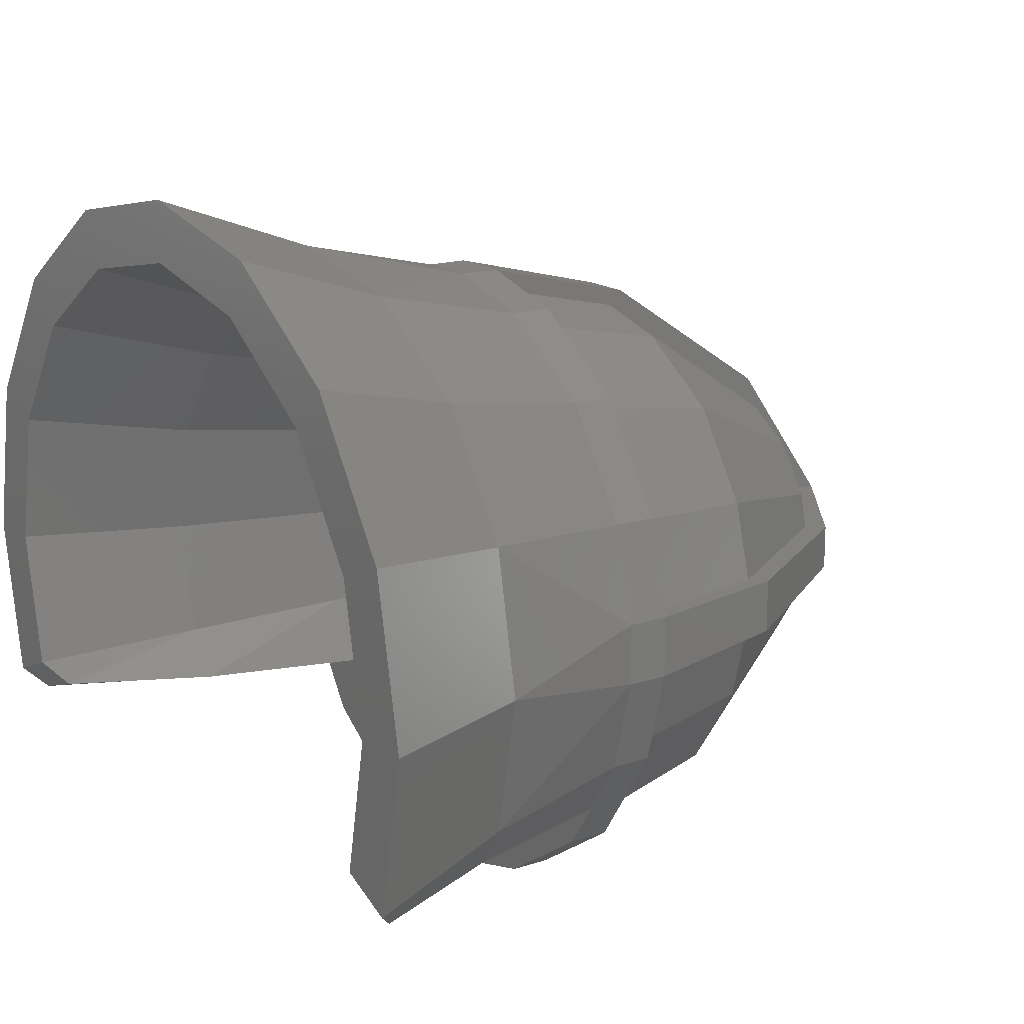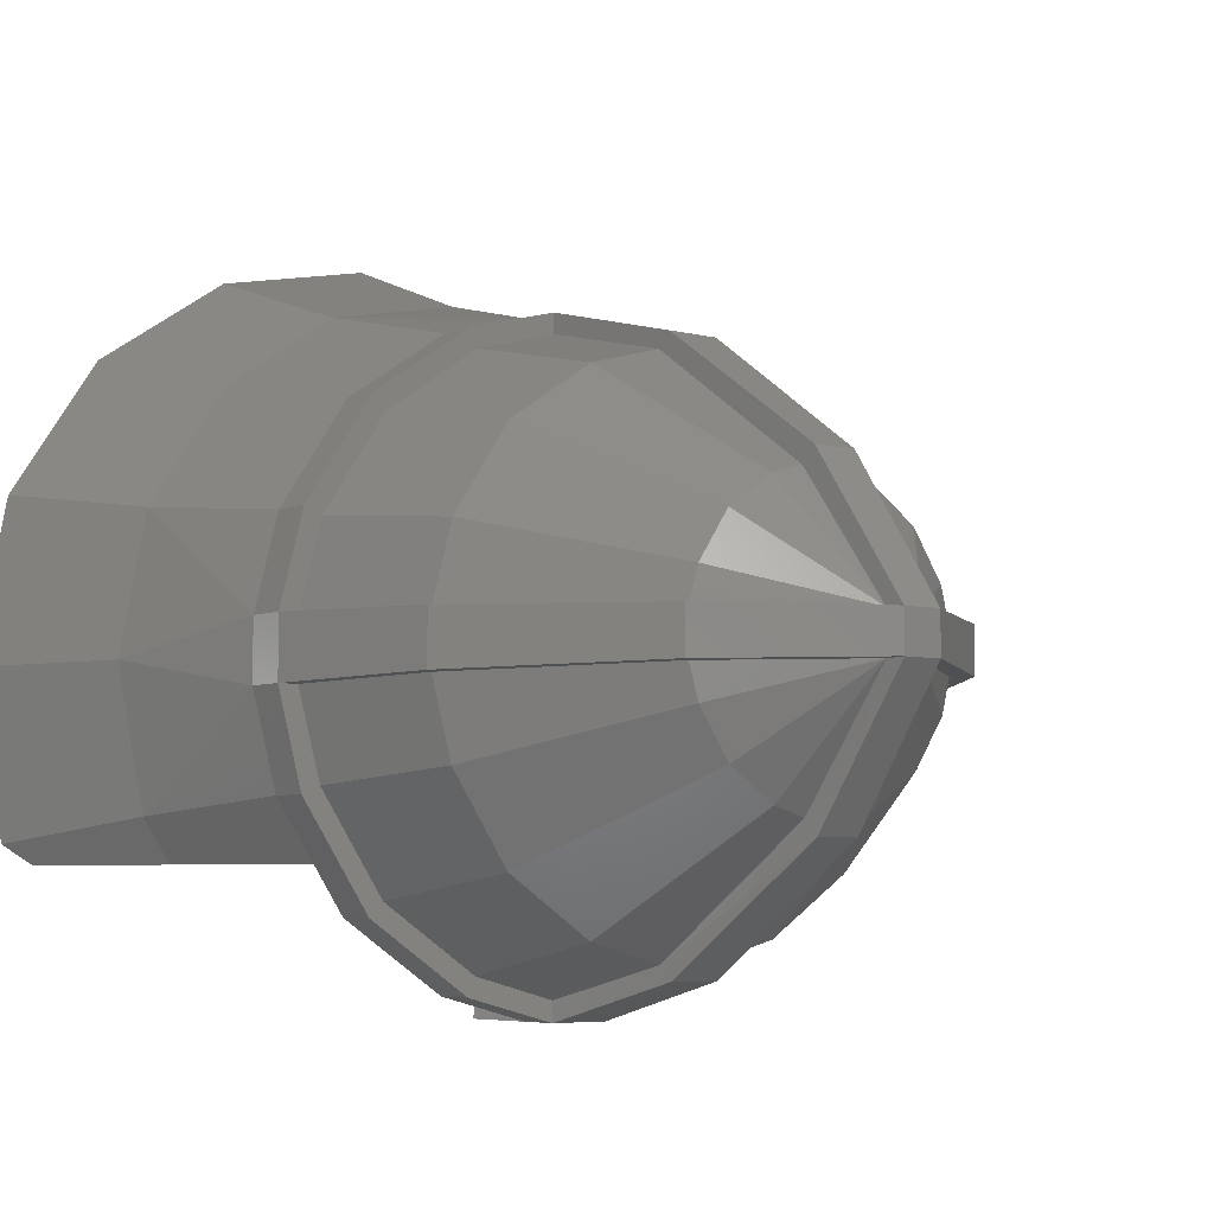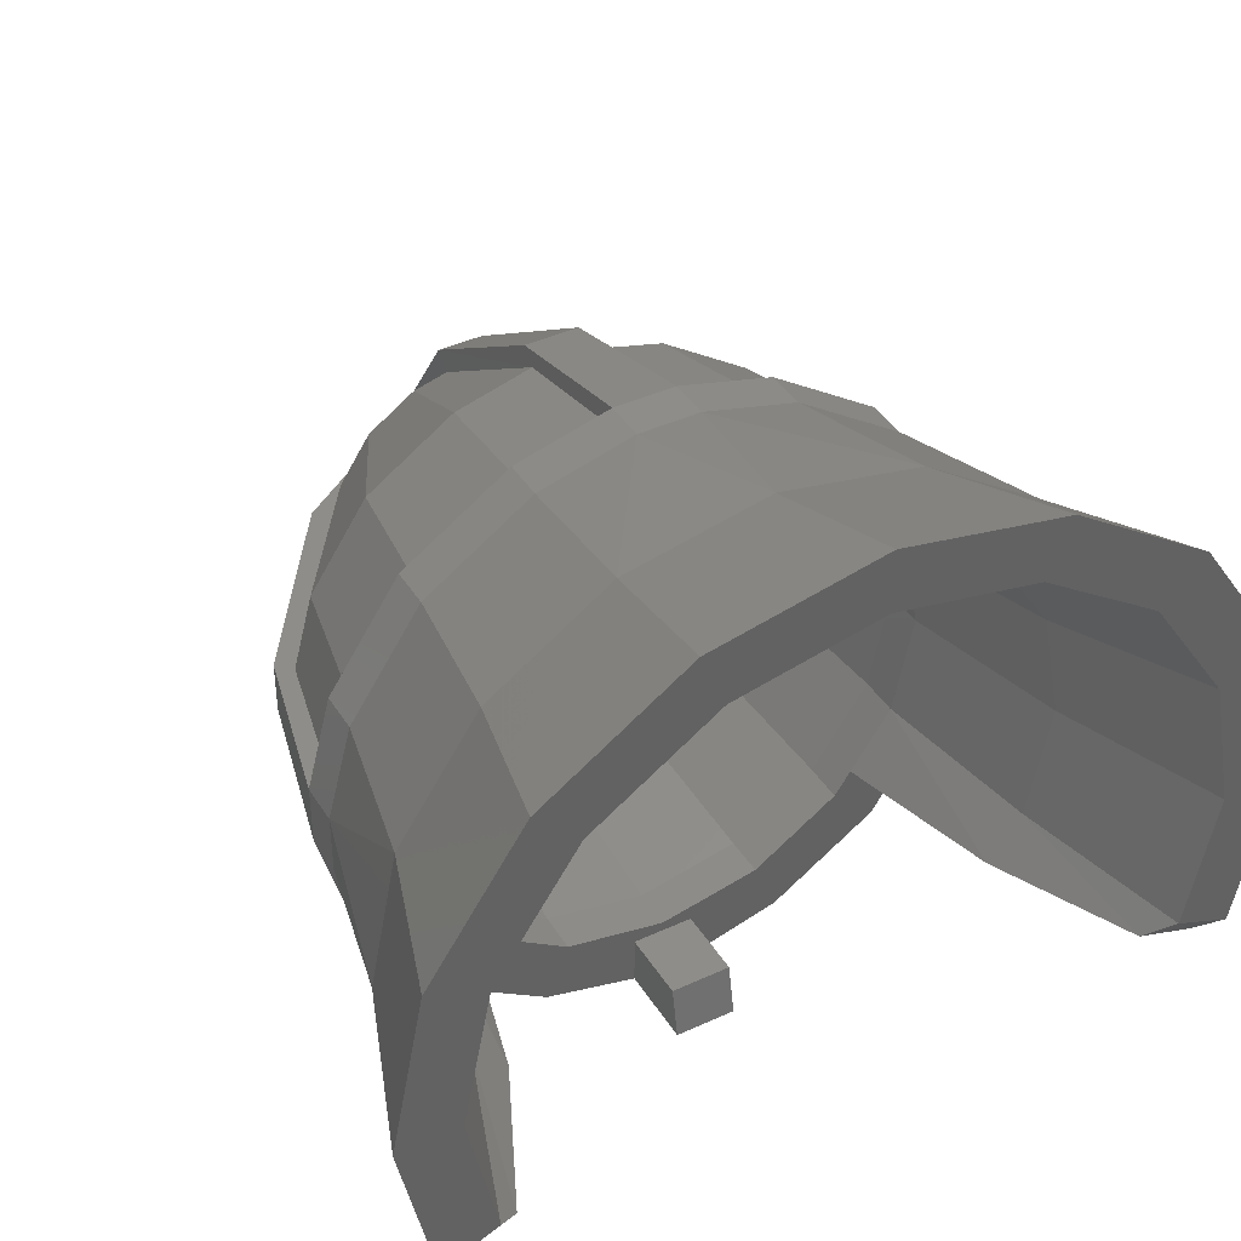
<metadata>
{"format":"stl","ext":"stl","renderer":"f3d","projection":"perspective","resolution":1024,"background":"white","views":[{"elev":16.4,"azim":-124.1,"up":"+Z"},{"elev":-5.5,"azim":-38.5,"up":"+Z"},{"elev":41.0,"azim":150.7,"up":"+Z"}]}
</metadata>
<code>
# stl→obj: 337 verts, 638 faces
v 0.12 -0.52 0
v 0.1109 -0.52 -0.04592
v 0 -0.52 0
v 0.08485 -0.52 -0.08485
v 0.04592 -0.52 -0.1109
v 0 -0.52 -0.12
v -0.04592 -0.52 -0.1109
v -0.08485 -0.52 -0.08485
v -0.1109 -0.52 -0.04592
v -0.12 -0.52 -0
v -0.1109 -0.52 0.04592
v -0.08485 -0.52 0.08485
v -0.04592 -0.52 0.1109
v -0 -0.52 0.12
v 0.04592 -0.52 0.1109
v 0.08485 -0.52 0.08485
v 0.1109 -0.52 0.04592
v 0.3996 0.28 -0.32
v 0.4804 0.28 -0.199
v 0.4847 0.6 -0.32
v 0.5543 0.6 -0.2296
v -0.4847 0.6 -0.32
v -0.4804 0.28 -0.199
v -0.3996 0.28 -0.32
v -0.5543 0.6 -0.2296
v 0.6166 0.88 -0.32
v 0.6652 0.92 -0.2755
v -0.6166 0.88 -0.32
v -0.6652 0.92 -0.2755
v 0.2695 -0.4517 0.1116
v 0.04092 -0.64 0.04092
v 0.2889 -0.4498 0.04445
v 0.2063 -0.4517 0.2063
v 0.1116 -0.4517 0.2695
v 0.04445 -0.4498 0.2889
v -0.2889 -0.4498 0.04445
v -0.04092 -0.64 0.04092
v -0.2695 -0.4517 0.1116
v -0.2063 -0.4517 0.2063
v -0.1116 -0.4517 0.2695
v -0.04445 -0.4498 0.2889
v -0.2695 -0.4517 -0.1116
v -0.04092 -0.64 -0.04092
v -0.2889 -0.4498 -0.04445
v -0.2063 -0.4517 -0.2063
v -0.1116 -0.4517 -0.2695
v -0.04445 -0.4498 -0.2889
v 0.2889 -0.4498 -0.04445
v 0.04092 -0.64 -0.04092
v 0.2695 -0.4517 -0.1116
v 0.2063 -0.4517 -0.2063
v 0.1116 -0.4517 -0.2695
v 0.04445 -0.4498 -0.2889
v 0.776 0.92 -0.3214
v 0.7326 0.88 -0.36
v -0.7326 0.88 -0.36
v -0.776 0.92 -0.3214
v -0.06 0.28 0.64
v 0.06 0.28 0.64
v 0 0.6 0.72
v 0.64 0.28 0.06
v 0.64 0.28 -0.06
v 0.72 0.6 0
v -0.72 0.6 0
v -0.64 0.28 -0.06
v -0.64 0.28 0.06
v -0.5913 0.28 -0.2449
v -0.6652 0.6 -0.2755
v -0.6652 0.6 0.2755
v -0.5913 0.28 0.2449
v 0.2449 0.28 0.5913
v 0.2755 0.6 0.6652
v -0.2449 0.28 0.5913
v -0.2755 0.6 0.6652
v 0.5913 0.28 -0.2449
v 0.6652 0.6 -0.2755
v 0.6652 0.6 0.2755
v 0.5913 0.28 0.2449
v 0.06 0.28 -0.54
v 0 0.28 -0.52
v 0.199 0.28 -0.4804
v -0.06 0.28 -0.54
v -0.199 0.28 -0.4804
v 0.24 -0.36 0
v 0.24 -0.16 0
v 0.2217 -0.16 -0.09184
v 0.2217 -0.36 -0.09184
v 0.1697 -0.16 -0.1697
v 0.1697 -0.36 -0.1697
v 0.09184 -0.16 -0.2217
v 0.09184 -0.36 -0.2217
v 0 -0.16 -0.24
v 0 -0.36 -0.24
v -0.09184 -0.16 -0.2217
v -0.09184 -0.36 -0.2217
v -0.1697 -0.16 -0.1697
v -0.1697 -0.36 -0.1697
v -0.2217 -0.16 -0.09184
v -0.2217 -0.36 -0.09184
v -0.24 -0.16 -0
v -0.24 -0.36 -0
v -0.2217 -0.16 0.09184
v -0.2217 -0.36 0.09184
v -0.1697 -0.16 0.1697
v -0.1697 -0.36 0.1697
v -0.09184 -0.16 0.2217
v -0.09184 -0.36 0.2217
v -0 -0.16 0.24
v -0 -0.36 0.24
v 0.09184 -0.16 0.2217
v 0.09184 -0.36 0.2217
v 0.1697 -0.16 0.1697
v 0.1697 -0.36 0.1697
v 0.2217 -0.16 0.09184
v 0.2217 -0.36 0.09184
v 0.32 -0.36 0
v 0.32 -0.16 0
v 0.2956 -0.16 0.1225
v 0.2956 -0.36 0.1225
v 0.2263 -0.16 0.2263
v 0.2263 -0.36 0.2263
v 0.1225 -0.16 0.2956
v 0.1225 -0.36 0.2956
v -0 -0.16 0.32
v -0 -0.36 0.32
v -0.1225 -0.16 0.2956
v -0.1225 -0.36 0.2956
v -0.2263 -0.16 0.2263
v -0.2263 -0.36 0.2263
v -0.2956 -0.16 0.1225
v -0.2956 -0.36 0.1225
v -0.32 -0.16 -0
v -0.32 -0.36 -0
v -0.2956 -0.16 -0.1225
v -0.2956 -0.36 -0.1225
v -0.2263 -0.16 -0.2263
v -0.2263 -0.36 -0.2263
v -0.1225 -0.16 -0.2956
v -0.1225 -0.36 -0.2956
v 0 -0.16 -0.32
v 0 -0.36 -0.32
v 0.1225 -0.16 -0.2956
v 0.1225 -0.36 -0.2956
v 0.2263 -0.16 -0.2263
v 0.2263 -0.36 -0.2263
v 0.2956 -0.16 -0.1225
v 0.2956 -0.36 -0.1225
v 0.3394 -0.12 0.3394
v 0.1837 -0.12 0.4435
v 0.4435 -0.12 0.1837
v 0.48 -0.12 0
v 0.4435 -0.12 -0.1837
v 0.3394 -0.12 -0.3394
v 0.1837 -0.12 -0.4435
v 0 -0.12 -0.48
v -0.1837 -0.12 -0.4435
v -0.3394 -0.12 -0.3394
v -0.4435 -0.12 -0.1837
v -0.48 -0.12 0
v -0.32 -0.36 0
v -0.4435 -0.12 0.1837
v -0.3394 -0.12 0.3394
v -0.1837 -0.12 0.4435
v 0 -0.12 0.48
v 0 -0.36 0.32
v 0.3677 0.2 0.3677
v 0.199 0.2 0.4804
v 0.4804 0.2 0.199
v 0.52 0.2 0
v 0.4804 0.2 -0.199
v 0.3677 0.2 -0.3677
v 0.199 0.2 -0.4804
v 0 0.2 -0.52
v -0.199 0.2 -0.4804
v -0.3677 0.2 -0.3677
v -0.4804 0.2 -0.199
v -0.52 0.2 0
v -0.4804 0.2 0.199
v -0.3677 0.2 0.3677
v -0.199 0.2 0.4804
v 0 0.2 0.52
v 0.2296 0.6 0.5543
v 0.199 0.28 0.4804
v 0 0.28 0.52
v 0 0.6 0.6
v 0.4243 0.6 0.4243
v 0.3677 0.28 0.3677
v 0.5543 0.6 0.2296
v 0.4804 0.28 0.199
v 0.6 0.6 0
v 0.52 0.28 0
v -0.6 0.6 0
v -0.52 0.28 0
v -0.5543 0.6 0.2296
v -0.4804 0.28 0.199
v -0.4243 0.6 0.4243
v -0.3677 0.28 0.3677
v -0.2296 0.6 0.5543
v -0.199 0.28 0.4804
v 0.2755 0.92 0.6652
v 0 0.92 0.72
v 0.5091 0.92 0.5091
v 0.6652 0.92 0.2755
v 0.72 0.92 0
v -0.72 0.92 0
v -0.6652 0.92 0.2755
v -0.5091 0.92 0.5091
v -0.2755 0.92 0.6652
v -0.04 -0.68 -0.04
v 0.04 -0.68 -0.04
v 0.04 -0.68 0.04
v -0.04 -0.68 0.04
v -0.04456 -0.48 -0.32
v 0.04456 -0.48 -0.32
v -0.05272 -0.12 -0.56
v 0.05272 -0.12 -0.56
v -0.06 0.2 -0.64
v 0.06 0.2 -0.64
v -0.06 0.28 -0.64
v 0.06 0.28 -0.64
v 0.05336 -0.09172 -0.5317
v -0.05336 -0.09172 -0.5317
v 0.04456 -0.48 0.32
v 0.05336 -0.09172 0.5317
v 0.05272 -0.12 0.56
v -0.04456 -0.48 0.32
v -0.05272 -0.12 0.56
v -0.05336 -0.09172 0.5317
v -0.32 -0.48 0.04456
v -0.5317 -0.09172 0.05336
v -0.56 -0.12 0.05272
v -0.32 -0.48 -0.04456
v -0.56 -0.12 -0.05272
v -0.5317 -0.09172 -0.05336
v 0.32 -0.48 0.04456
v 0.56 -0.12 0.05272
v 0.5317 -0.09172 0.05336
v 0.32 -0.48 -0.04456
v 0.5317 -0.09172 -0.05336
v 0.56 -0.12 -0.05272
v 0.06 0.2 -0.6
v -0.06 0.2 -0.6
v -0.06 0.2 0.64
v 0.06 0.2 0.64
v 0.06 0.2 0.6
v -0.06 0.2 0.6
v -0.64 0.2 -0.06
v -0.64 0.2 0.06
v -0.6 0.2 0.06
v -0.6 0.2 -0.06
v 0.64 0.2 -0.06
v 0.64 0.2 0.06
v 0.6 0.2 0.06
v 0.6 0.2 -0.06
v 0.376 -0.09172 0.376
v 0.4912 -0.09172 0.2035
v 0.2035 -0.09172 0.4912
v 0.5543 0.2 0.2296
v 0.4243 0.2 0.4243
v 0.2296 0.2 0.5543
v 0.5913 0.2 0.2449
v 0.4526 0.2 0.4526
v 0.2449 0.2 0.5913
v 0.4526 0.28 0.4526
v -0.376 -0.09172 0.376
v -0.4912 -0.09172 0.2035
v -0.2035 -0.09172 0.4912
v -0.5543 0.2 0.2296
v -0.4243 0.2 0.4243
v -0.2296 0.2 0.5543
v -0.5913 0.2 0.2449
v -0.4526 0.2 0.4526
v -0.2449 0.2 0.5913
v -0.4526 0.28 0.4526
v -0.376 -0.09172 -0.376
v -0.4912 -0.09172 -0.2035
v -0.2035 -0.09172 -0.4912
v -0.5543 0.2 -0.2296
v -0.4243 0.2 -0.4243
v -0.2296 0.2 -0.5543
v -0.5913 0.2 -0.2449
v -0.4526 0.2 -0.4526
v -0.2449 0.2 -0.5913
v -0.4526 0.28 -0.4526
v -0.2449 0.28 -0.5913
v 0.376 -0.09172 -0.376
v 0.4912 -0.09172 -0.2035
v 0.2035 -0.09172 -0.4912
v 0.5543 0.2 -0.2296
v 0.4243 0.2 -0.4243
v 0.2296 0.2 -0.5543
v 0.5913 0.2 -0.2449
v 0.4526 0.2 -0.4526
v 0.2449 0.2 -0.5913
v 0.4526 0.28 -0.4526
v 0.2449 0.28 -0.5913
v -0.06 0.44 -0.64
v 0.06 0.44 -0.64
v -0.06 0.42 -0.54
v 0.06 0.42 -0.54
v 0.5091 0.6 0.5091
v 0.6088 0.6 -0.36
v 0.5144 0.28 -0.36
v -0.6088 0.6 -0.36
v -0.5144 0.28 -0.36
v -0.5091 0.6 0.5091
v 0.3214 0.92 0.776
v 0 0.92 0.84
v 0.594 0.92 0.594
v 0.776 0.92 0.3214
v 0.84 0.92 0
v -0.84 0.92 0
v -0.776 0.92 0.3214
v -0.594 0.92 0.594
v -0.3214 0.92 0.776
v 0.3677 0.28 -0.3677
v -0.3677 0.28 -0.3677
v -0.52 0.28 -0
v -0.52 0.2 -0
v -0 0.28 0.52
v -0 0.2 0.52
v 0.24 0 0
v 0.32 0 0
v 0.2263 0 -0.2263
v 0.1697 0 -0.1697
v 0 0 -0.32
v 0 0 -0.24
v -0.2263 0 -0.2263
v -0.1697 0 -0.1697
v -0.32 0 -0
v -0.24 0 -0
v -0.2263 0 0.2263
v -0.1697 0 0.1697
v -0 0 0.32
v -0 0 0.24
v 0.2263 0 0.2263
v 0.1697 0 0.1697
f 1 2 3
f 2 4 3
f 4 5 3
f 5 6 3
f 6 7 3
f 7 8 3
f 8 9 3
f 9 10 3
f 10 11 3
f 11 12 3
f 12 13 3
f 13 14 3
f 14 15 3
f 15 16 3
f 16 17 3
f 17 1 3
f 18 19 20
f 20 19 21
f 22 23 24
f 25 23 22
f 20 21 26
f 26 21 27
f 28 25 22
f 29 25 28
f 30 31 32
f 33 31 30
f 34 31 33
f 35 31 34
f 36 37 38
f 38 37 39
f 39 37 40
f 40 37 41
f 42 43 44
f 45 43 42
f 46 43 45
f 47 43 46
f 48 49 50
f 50 49 51
f 51 49 52
f 52 49 53
f 54 55 27
f 27 55 26
f 29 56 57
f 28 56 29
f 58 59 60
f 61 62 63
f 64 65 66
f 67 65 68
f 68 65 64
f 69 66 70
f 66 69 64
f 59 71 72
f 59 72 60
f 73 58 74
f 74 58 60
f 75 76 62
f 62 76 63
f 63 77 61
f 61 77 78
f 79 80 81
f 80 79 82
f 80 82 83
f 84 85 86
f 84 86 87
f 87 86 88
f 87 88 89
f 89 88 90
f 89 90 91
f 91 90 92
f 91 92 93
f 93 92 94
f 93 94 95
f 95 94 96
f 95 96 97
f 97 96 98
f 97 98 99
f 99 98 100
f 99 100 101
f 101 100 102
f 101 102 103
f 103 102 104
f 103 104 105
f 105 104 106
f 105 106 107
f 107 106 108
f 107 108 109
f 109 108 110
f 109 110 111
f 111 110 112
f 111 112 113
f 113 112 114
f 113 114 115
f 115 114 85
f 115 85 84
f 84 1 17
f 84 17 115
f 115 17 16
f 115 16 113
f 113 16 15
f 113 15 111
f 111 15 14
f 111 14 109
f 109 14 13
f 109 13 107
f 107 13 12
f 107 12 105
f 105 12 11
f 105 11 103
f 103 11 10
f 103 10 101
f 101 10 9
f 101 9 99
f 99 9 8
f 99 8 97
f 97 8 7
f 97 7 95
f 95 7 6
f 95 6 93
f 93 6 5
f 93 5 91
f 91 5 4
f 91 4 89
f 89 4 2
f 89 2 87
f 87 2 1
f 87 1 84
f 116 117 118
f 116 118 119
f 119 118 120
f 119 120 121
f 121 120 122
f 121 122 123
f 123 122 124
f 123 124 125
f 125 124 126
f 125 126 127
f 127 126 128
f 127 128 129
f 129 128 130
f 129 130 131
f 131 130 132
f 131 132 133
f 133 132 134
f 133 134 135
f 135 134 136
f 135 136 137
f 137 136 138
f 137 138 139
f 139 138 140
f 139 140 141
f 141 140 142
f 141 142 143
f 143 142 144
f 143 144 145
f 145 144 146
f 145 146 147
f 147 146 117
f 147 117 116
f 148 121 123
f 148 123 149
f 150 119 121
f 150 121 148
f 151 116 119
f 151 119 150
f 152 147 116
f 152 116 151
f 153 145 147
f 153 147 152
f 154 143 145
f 154 145 153
f 155 141 143
f 155 143 154
f 156 139 141
f 156 141 155
f 157 137 139
f 157 139 156
f 158 135 137
f 158 137 157
f 159 160 135
f 159 135 158
f 161 131 160
f 161 160 159
f 162 129 131
f 162 131 161
f 163 127 129
f 163 129 162
f 164 165 127
f 164 127 163
f 149 123 165
f 149 165 164
f 166 148 149
f 166 149 167
f 168 150 148
f 168 148 166
f 169 151 150
f 169 150 168
f 170 152 151
f 170 151 169
f 171 153 152
f 171 152 170
f 172 154 153
f 172 153 171
f 173 155 154
f 173 154 172
f 174 156 155
f 174 155 173
f 175 157 156
f 175 156 174
f 176 158 157
f 176 157 175
f 177 159 158
f 177 158 176
f 178 161 159
f 178 159 177
f 179 162 161
f 179 161 178
f 180 163 162
f 180 162 179
f 181 164 163
f 181 163 180
f 167 149 164
f 167 164 181
f 182 183 184
f 182 184 185
f 186 187 183
f 186 183 182
f 188 189 187
f 188 187 186
f 190 191 189
f 190 189 188
f 21 19 191
f 21 191 190
f 192 193 23
f 192 23 25
f 194 195 193
f 194 193 192
f 196 197 195
f 196 195 194
f 198 199 197
f 198 197 196
f 185 184 199
f 185 199 198
f 200 182 185
f 200 185 201
f 202 186 182
f 202 182 200
f 203 188 186
f 203 186 202
f 204 190 188
f 204 188 203
f 27 21 190
f 27 190 204
f 29 205 192
f 29 192 25
f 205 206 194
f 205 194 192
f 206 207 196
f 206 196 194
f 207 208 198
f 207 198 196
f 208 201 185
f 208 185 198
f 209 210 211
f 209 211 212
f 213 214 210
f 213 210 209
f 215 216 214
f 215 214 213
f 217 218 216
f 217 216 215
f 219 220 218
f 219 218 217
f 53 49 210
f 53 210 214
f 53 214 216
f 53 216 221
f 213 47 222
f 213 222 215
f 223 35 224
f 223 224 225
f 41 226 227
f 41 227 228
f 229 36 230
f 229 230 231
f 44 232 233
f 44 233 234
f 32 235 236
f 32 236 237
f 238 48 239
f 238 239 240
f 241 221 216
f 241 216 218
f 47 213 209
f 47 209 43
f 242 217 215
f 242 215 222
f 226 212 211
f 226 211 223
f 227 226 223
f 227 223 225
f 243 227 225
f 243 225 244
f 58 243 244
f 58 244 59
f 35 223 211
f 35 211 31
f 245 244 225
f 245 225 224
f 41 37 212
f 41 212 226
f 246 228 227
f 246 227 243
f 232 209 212
f 232 212 229
f 233 232 229
f 233 229 231
f 247 233 231
f 247 231 248
f 65 247 248
f 65 248 66
f 36 229 212
f 36 212 37
f 249 248 231
f 249 231 230
f 44 43 209
f 44 209 232
f 250 234 233
f 250 233 247
f 238 235 211
f 238 211 210
f 240 236 235
f 240 235 238
f 251 252 236
f 251 236 240
f 62 61 252
f 62 252 251
f 32 31 211
f 32 211 235
f 253 237 236
f 253 236 252
f 48 238 210
f 48 210 49
f 254 251 240
f 254 240 239
f 255 33 30
f 255 30 256
f 257 34 33
f 257 33 255
f 253 258 256
f 253 256 237
f 258 259 255
f 258 255 256
f 259 260 257
f 259 257 255
f 260 245 224
f 260 224 257
f 261 258 253
f 261 253 252
f 262 259 258
f 262 258 261
f 263 260 259
f 263 259 262
f 244 245 260
f 244 260 263
f 61 78 261
f 61 261 252
f 78 264 262
f 78 262 261
f 264 71 263
f 264 263 262
f 71 59 244
f 71 244 263
f 265 266 38
f 265 38 39
f 267 265 39
f 267 39 40
f 249 230 266
f 249 266 268
f 268 266 265
f 268 265 269
f 269 265 267
f 269 267 270
f 270 267 228
f 270 228 246
f 271 248 249
f 271 249 268
f 272 271 268
f 272 268 269
f 273 272 269
f 273 269 270
f 243 273 270
f 243 270 246
f 66 248 271
f 66 271 70
f 70 271 272
f 70 272 274
f 274 272 273
f 274 273 73
f 73 273 243
f 73 243 58
f 275 45 42
f 275 42 276
f 277 46 45
f 277 45 275
f 250 278 276
f 250 276 234
f 278 279 275
f 278 275 276
f 279 280 277
f 279 277 275
f 280 242 222
f 280 222 277
f 281 278 250
f 281 250 247
f 282 279 278
f 282 278 281
f 283 280 279
f 283 279 282
f 217 242 280
f 217 280 283
f 65 67 281
f 65 281 247
f 67 284 282
f 67 282 281
f 284 285 283
f 284 283 282
f 285 219 217
f 285 217 283
f 286 287 50
f 286 50 51
f 288 286 51
f 288 51 52
f 221 288 52
f 221 52 53
f 254 239 287
f 254 287 289
f 289 287 286
f 289 286 290
f 290 286 288
f 290 288 291
f 291 288 221
f 291 221 241
f 292 251 254
f 292 254 289
f 293 292 289
f 293 289 290
f 294 293 290
f 294 290 291
f 218 294 291
f 218 291 241
f 62 251 292
f 62 292 75
f 75 292 293
f 75 293 295
f 295 293 294
f 295 294 296
f 296 294 218
f 296 218 220
f 220 219 297
f 220 297 298
f 299 297 219
f 299 219 82
f 300 79 220
f 300 220 298
f 301 72 71
f 301 71 264
f 77 301 264
f 77 264 78
f 302 76 75
f 302 75 303
f 304 305 67
f 304 67 68
f 306 69 70
f 306 70 274
f 74 306 274
f 74 274 73
f 307 308 60
f 307 60 72
f 309 307 72
f 309 72 301
f 310 309 301
f 310 301 77
f 311 310 77
f 311 77 63
f 54 311 63
f 54 63 76
f 55 54 76
f 55 76 302
f 56 304 68
f 56 68 57
f 57 68 64
f 57 64 312
f 312 64 69
f 312 69 313
f 313 69 306
f 313 306 314
f 314 306 74
f 314 74 315
f 315 74 60
f 315 60 308
f 201 308 307
f 201 307 200
f 200 307 309
f 200 309 202
f 202 309 310
f 202 310 203
f 203 310 311
f 203 311 204
f 204 311 54
f 204 54 27
f 302 20 26
f 302 26 55
f 20 302 303
f 20 303 18
f 316 18 303
f 316 303 295
f 296 81 316
f 296 316 295
f 285 284 317
f 285 317 83
f 317 284 305
f 317 305 24
f 22 24 305
f 22 305 304
f 304 56 28
f 304 28 22
f 205 29 57
f 205 57 312
f 206 205 312
f 206 312 313
f 207 206 313
f 207 313 314
f 208 207 314
f 208 314 315
f 201 208 315
f 201 315 308
f 46 277 222
f 46 222 47
f 34 257 224
f 34 224 35
f 228 267 40
f 228 40 41
f 237 256 30
f 237 30 32
f 50 287 239
f 50 239 48
f 38 266 230
f 38 230 36
f 234 276 42
f 234 42 44
f 81 296 220
f 81 220 79
f 219 285 83
f 219 83 82
f 169 191 19
f 169 19 170
f 170 19 316
f 170 316 171
f 171 316 81
f 171 81 172
f 172 81 80
f 172 80 173
f 173 80 83
f 173 83 174
f 174 83 317
f 174 317 175
f 175 317 23
f 175 23 176
f 176 23 318
f 176 318 319
f 319 318 195
f 319 195 178
f 178 195 197
f 178 197 179
f 179 197 199
f 179 199 180
f 180 199 320
f 180 320 321
f 321 320 183
f 321 183 167
f 167 183 187
f 167 187 166
f 166 187 189
f 166 189 168
f 168 189 191
f 168 191 169
f 79 300 299
f 79 299 82
f 298 297 299
f 298 299 300
f 322 323 324
f 322 324 325
f 325 324 326
f 325 326 327
f 327 326 328
f 327 328 329
f 329 328 330
f 329 330 331
f 331 330 332
f 331 332 333
f 333 332 334
f 333 334 335
f 335 334 336
f 335 336 337
f 337 336 323
f 337 323 322
f 323 117 144
f 323 144 324
f 324 144 140
f 324 140 326
f 326 140 136
f 326 136 328
f 328 136 132
f 328 132 330
f 330 132 128
f 330 128 332
f 332 128 124
f 332 124 334
f 334 124 120
f 334 120 336
f 336 120 117
f 336 117 323
f 85 322 325
f 85 325 88
f 88 325 327
f 88 327 92
f 92 327 329
f 92 329 96
f 96 329 331
f 96 331 100
f 100 331 333
f 100 333 104
f 104 333 335
f 104 335 108
f 108 335 337
f 108 337 112
f 112 337 322
f 112 322 85

</code>
